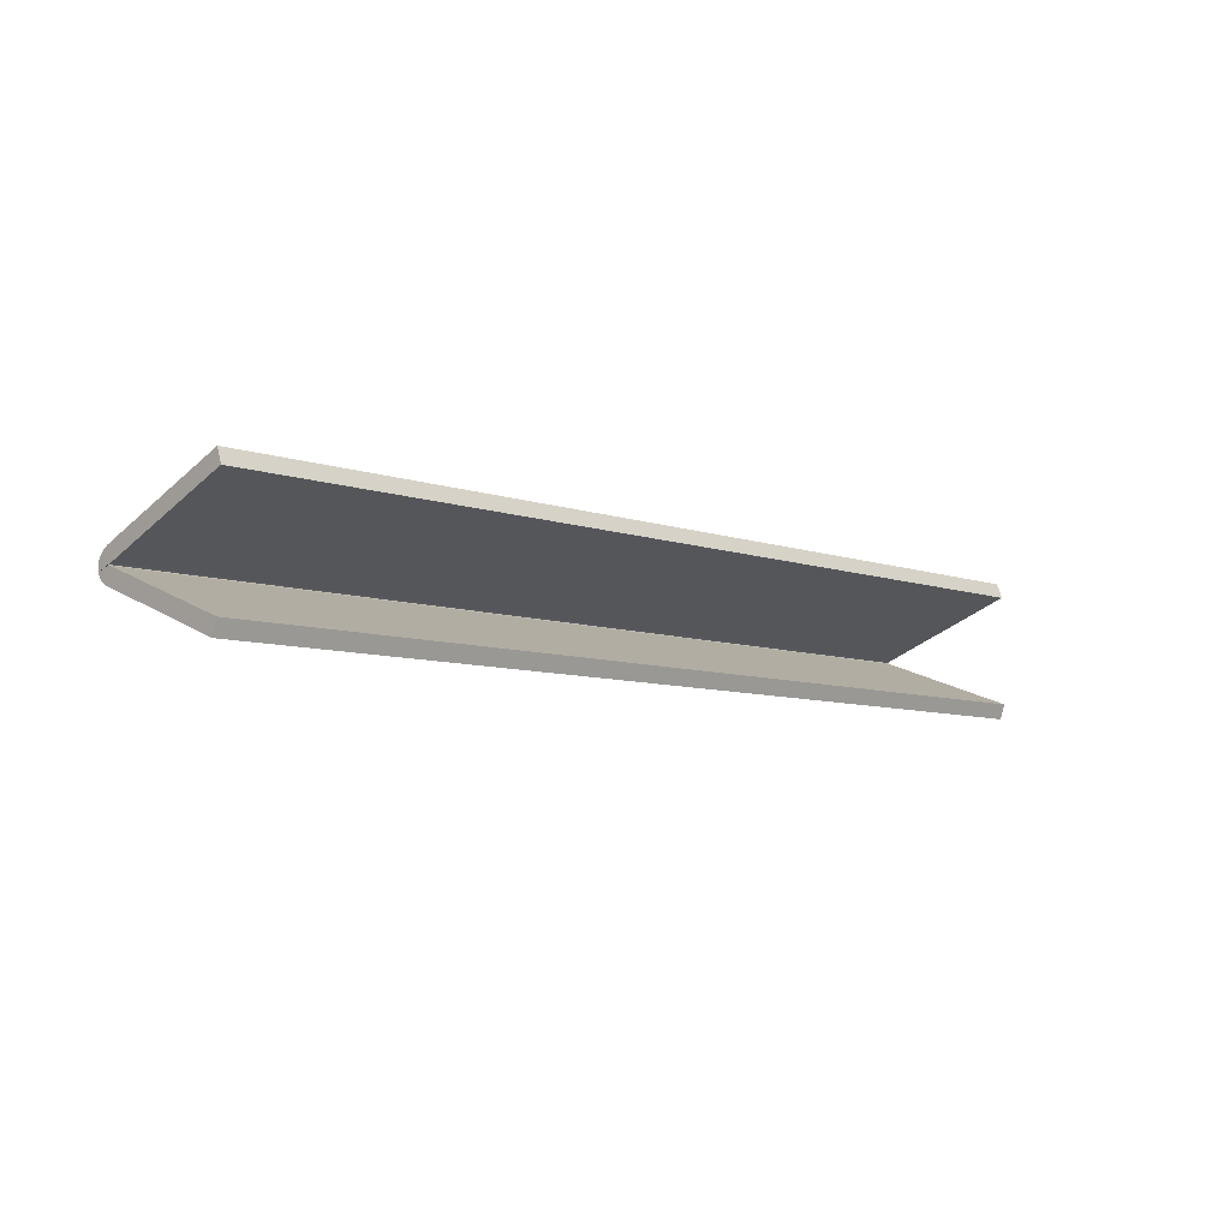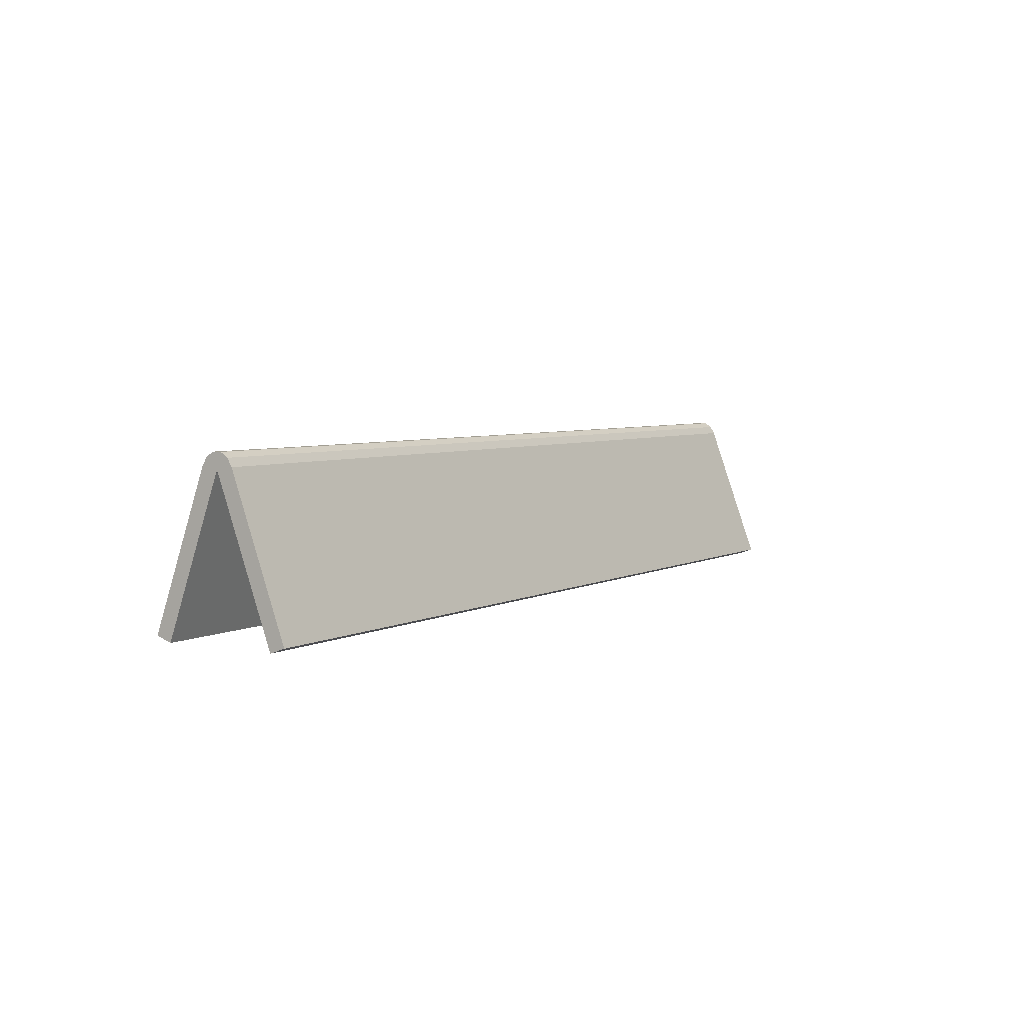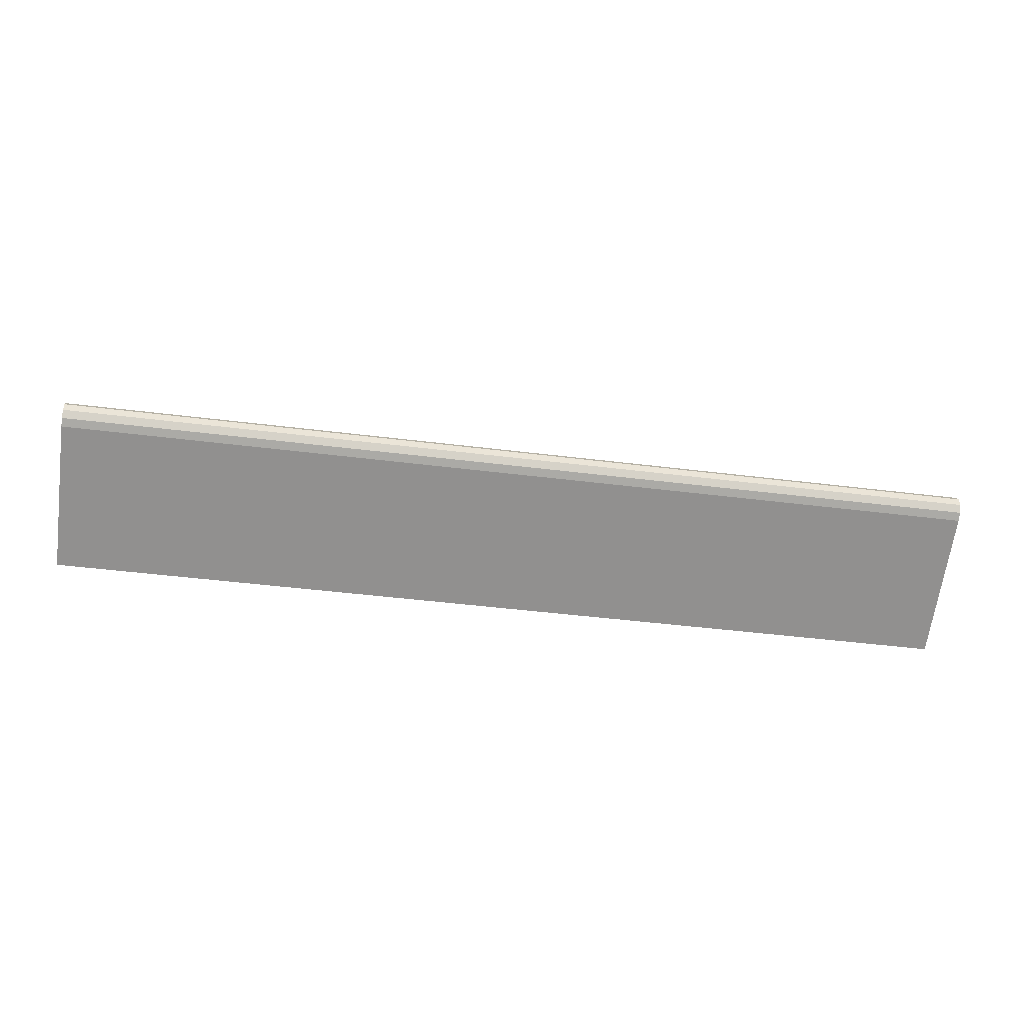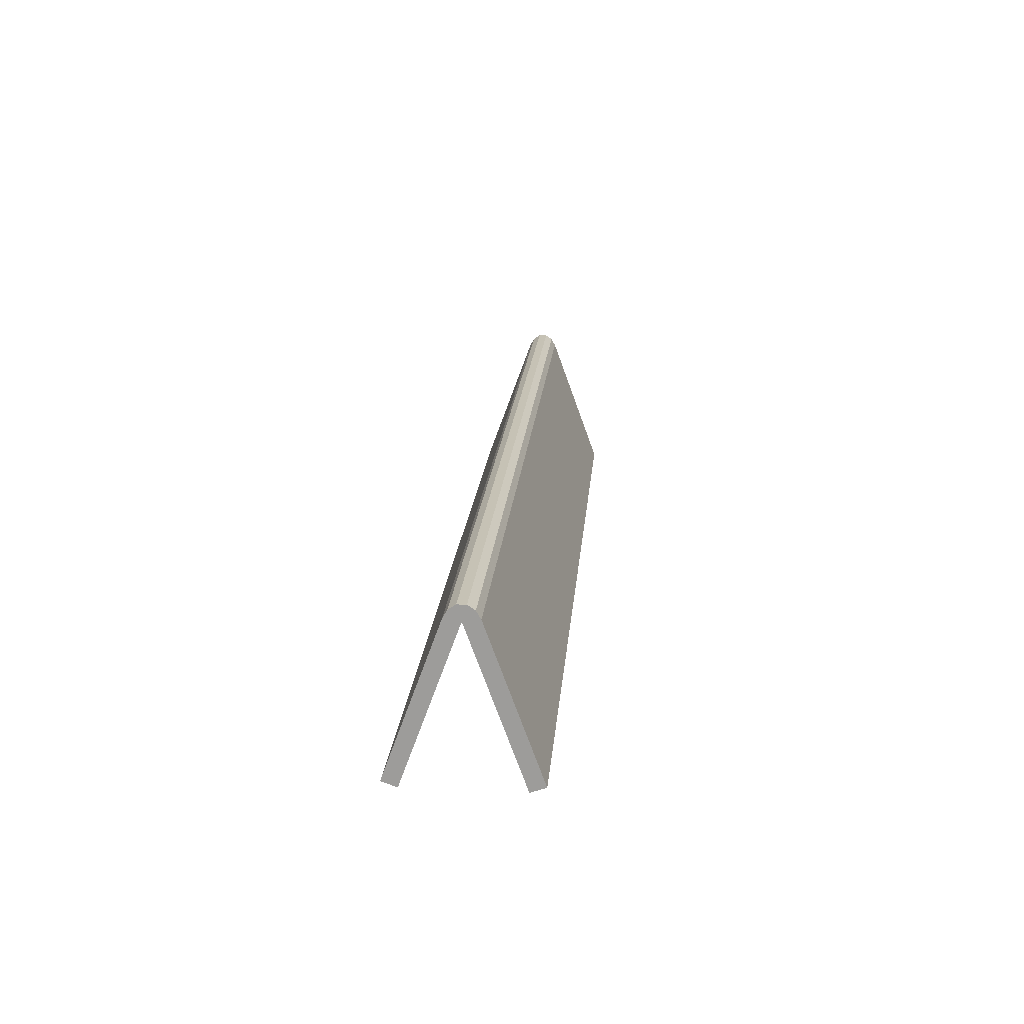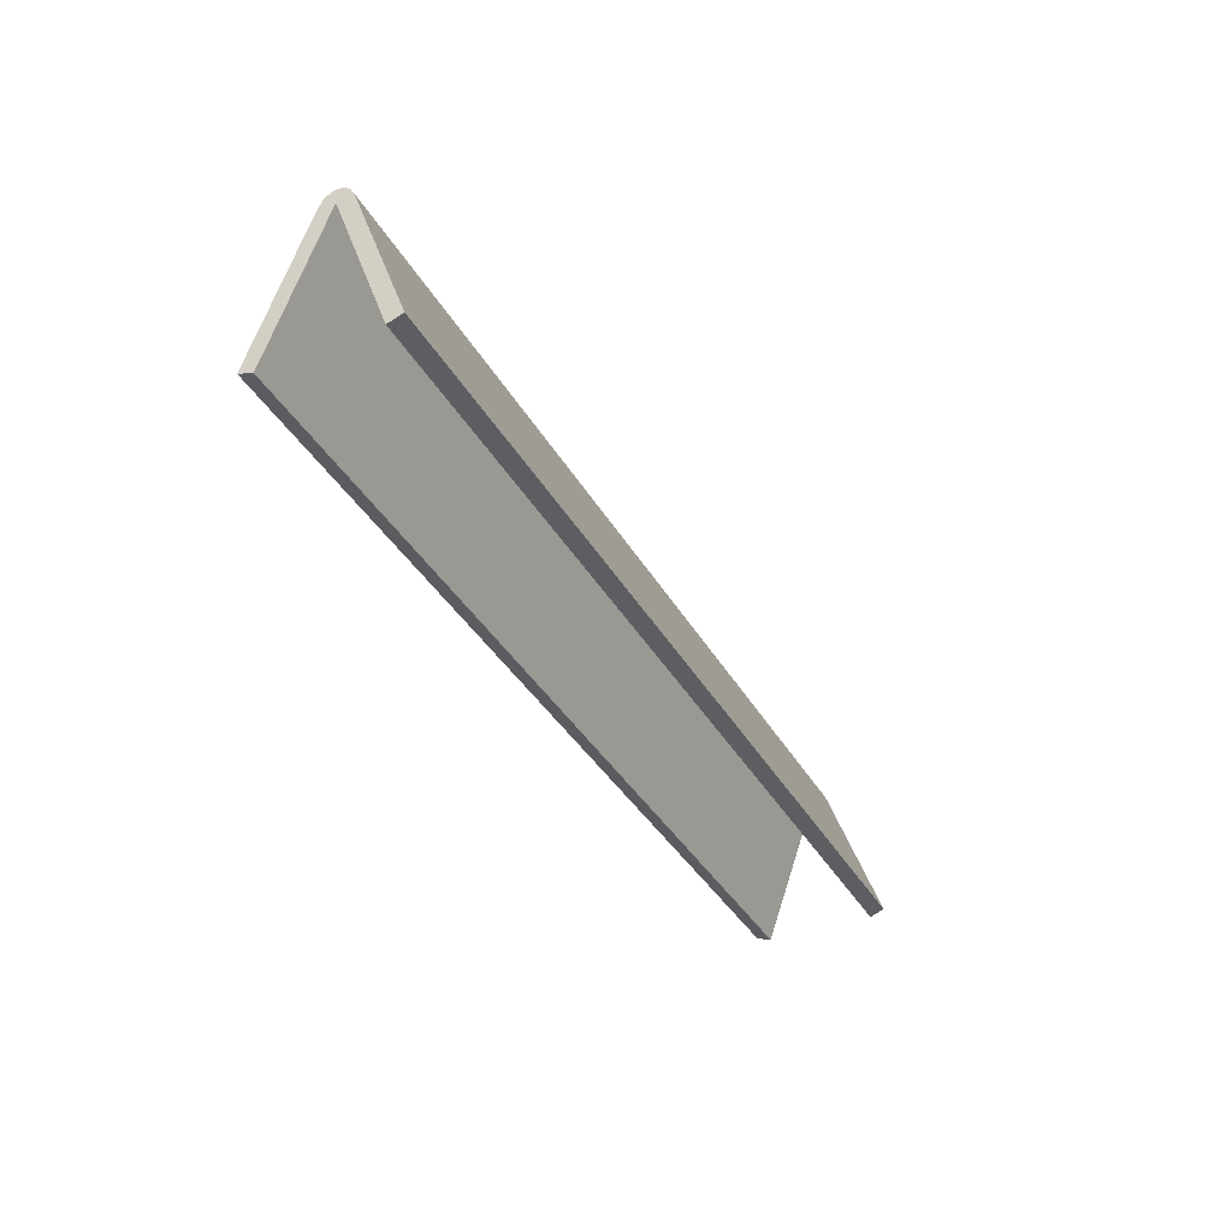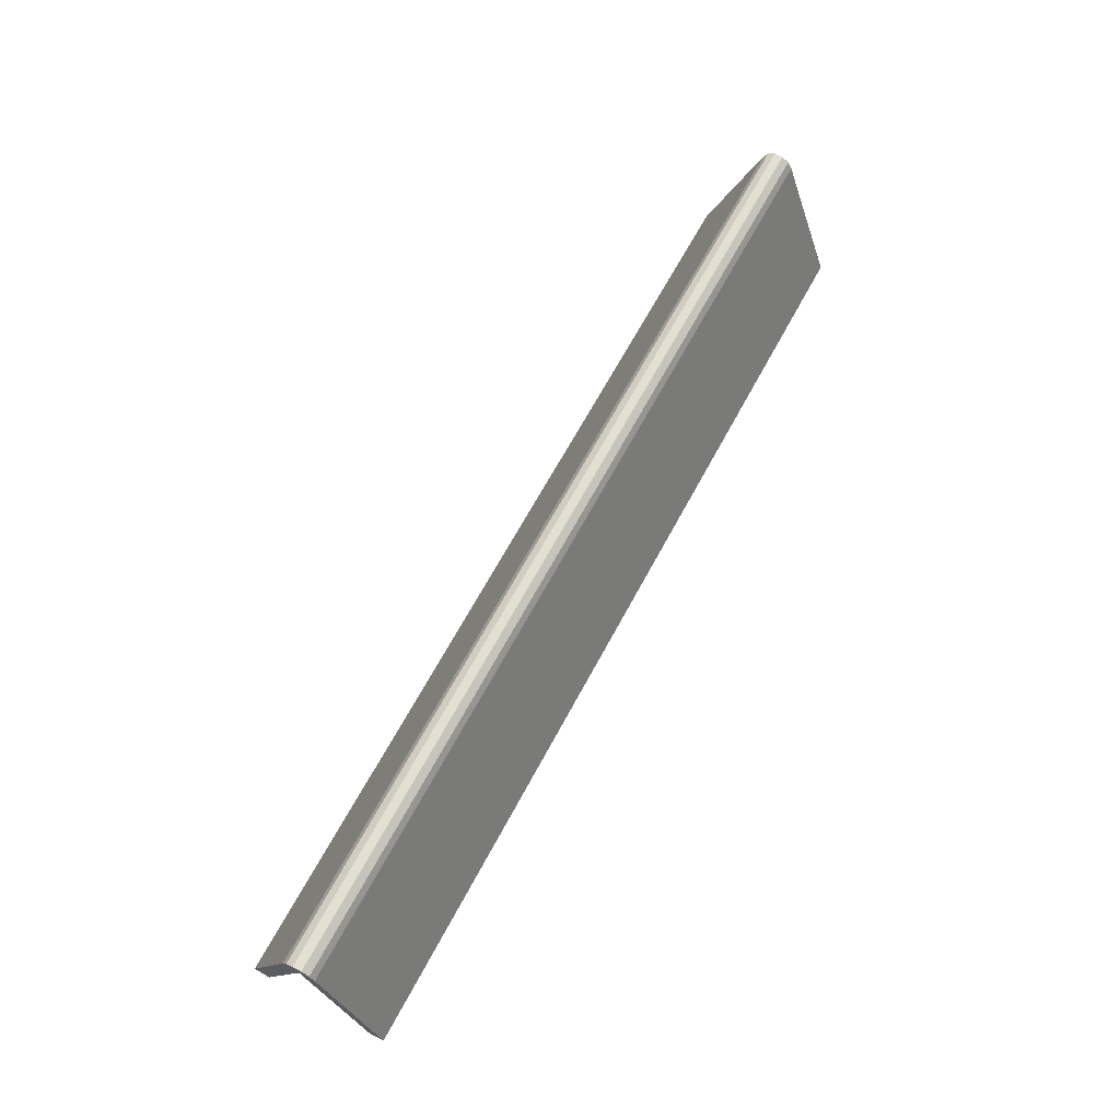
<metadata>
{"format":"obj","ext":"obj","renderer":"f3d","projection":"perspective","resolution":1024,"background":"white","views":[{"elev":-7.9,"azim":-44.0,"up":"+Z"},{"elev":4.6,"azim":-58.5,"up":"+Y"},{"elev":-45.6,"azim":171.8,"up":"+Z"},{"elev":18.9,"azim":94.9,"up":"+Y"},{"elev":-36.9,"azim":116.3,"up":"+Y"},{"elev":66.5,"azim":-61.7,"up":"+Y"}]}
</metadata>
<code>
o Brochure
v -6 -0.9055 0.886
v -6 0.9739 0.2019
v -6 -0.9739 0.6981
v -6 0.9055 0.01401
v 6 -0.9055 0.886
v 6 0.9739 0.2019
v 6 -0.9739 0.6981
v 6 0.9055 0.01401
v -6 -0.9739 -0.6981
v -6 0.9055 -0.01401
v -6 -0.9055 -0.886
v -6 0.9739 -0.2019
v 6 -0.9739 -0.6981
v 6 0.9055 -0.01401
v 6 -0.9055 -0.886
v 6 0.9739 -0.2019
v -6 0.9374 0.00269
v -6 0.9417 0.005153
v -6 0.9417 -0.005153
v -6 0.9374 -0.00269
v 6 0.9374 -0.00269
v 6 0.9417 -0.005153
v 6 0.9417 0.005153
v 6 0.9374 0.00269
v 6 1.072 0.1454
v 6 1.132 0.0549
v 6 1.132 -0.0549
v 6 1.072 -0.1454
v -6 1.072 0.1454
v -6 1.132 0.0549
v -6 1.132 -0.0549
v -6 1.072 -0.1454
f 1 2 4 3
f 3 4 8 7
f 7 8 6 5
f 5 6 2 1
f 3 7 5 1
f 14 16 28 24
f 9 10 12 11
f 11 12 16 15
f 15 16 14 13
f 13 14 10 9
f 11 15 13 9
f 10 14 24 17
f 16 12 32 28
f 12 10 17 32
f 17 24 23 18
f 18 23 22 19
f 19 22 21 20
f 20 21 8 4
f 24 28 27 23
f 23 27 26 22
f 22 26 25 21
f 21 25 6 8
f 28 32 31 27
f 27 31 30 26
f 26 30 29 25
f 25 29 2 6
f 32 17 18 31
f 31 18 19 30
f 30 19 20 29
f 29 20 4 2

</code>
